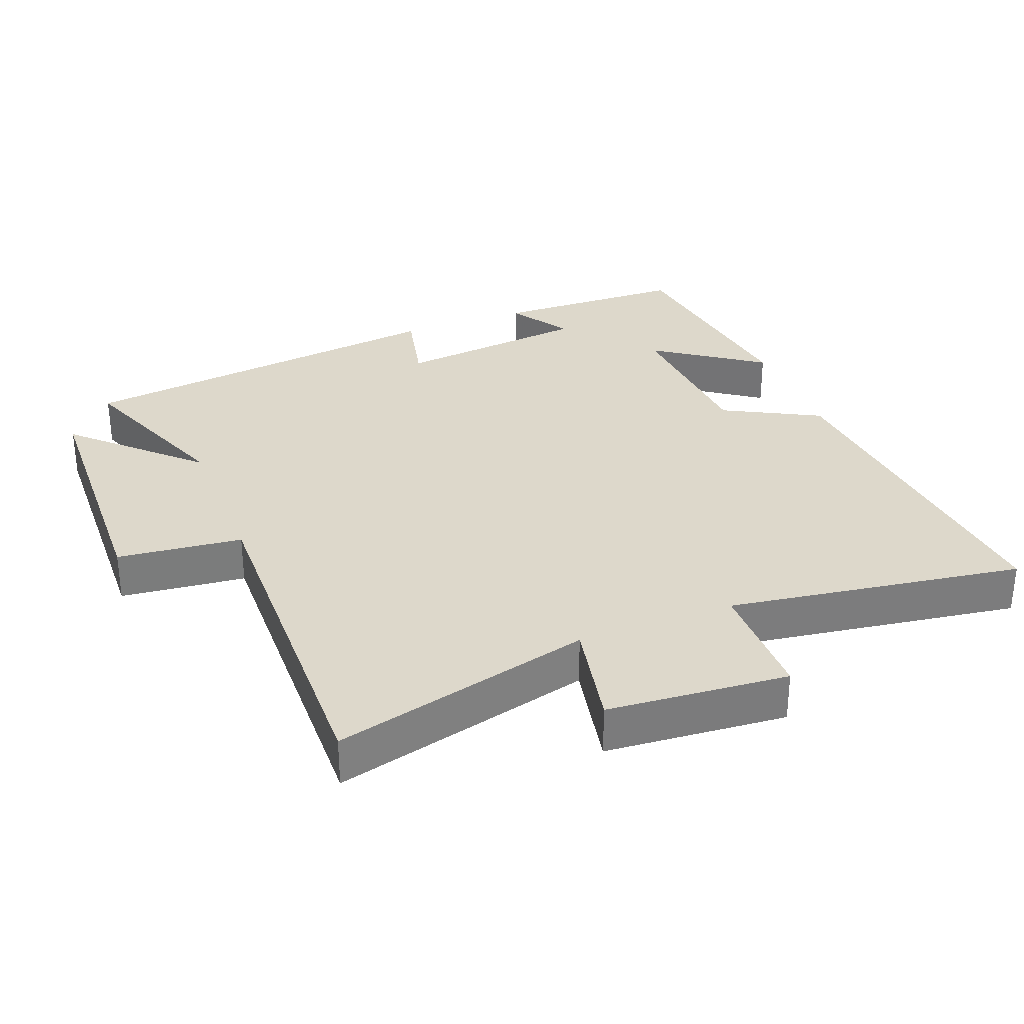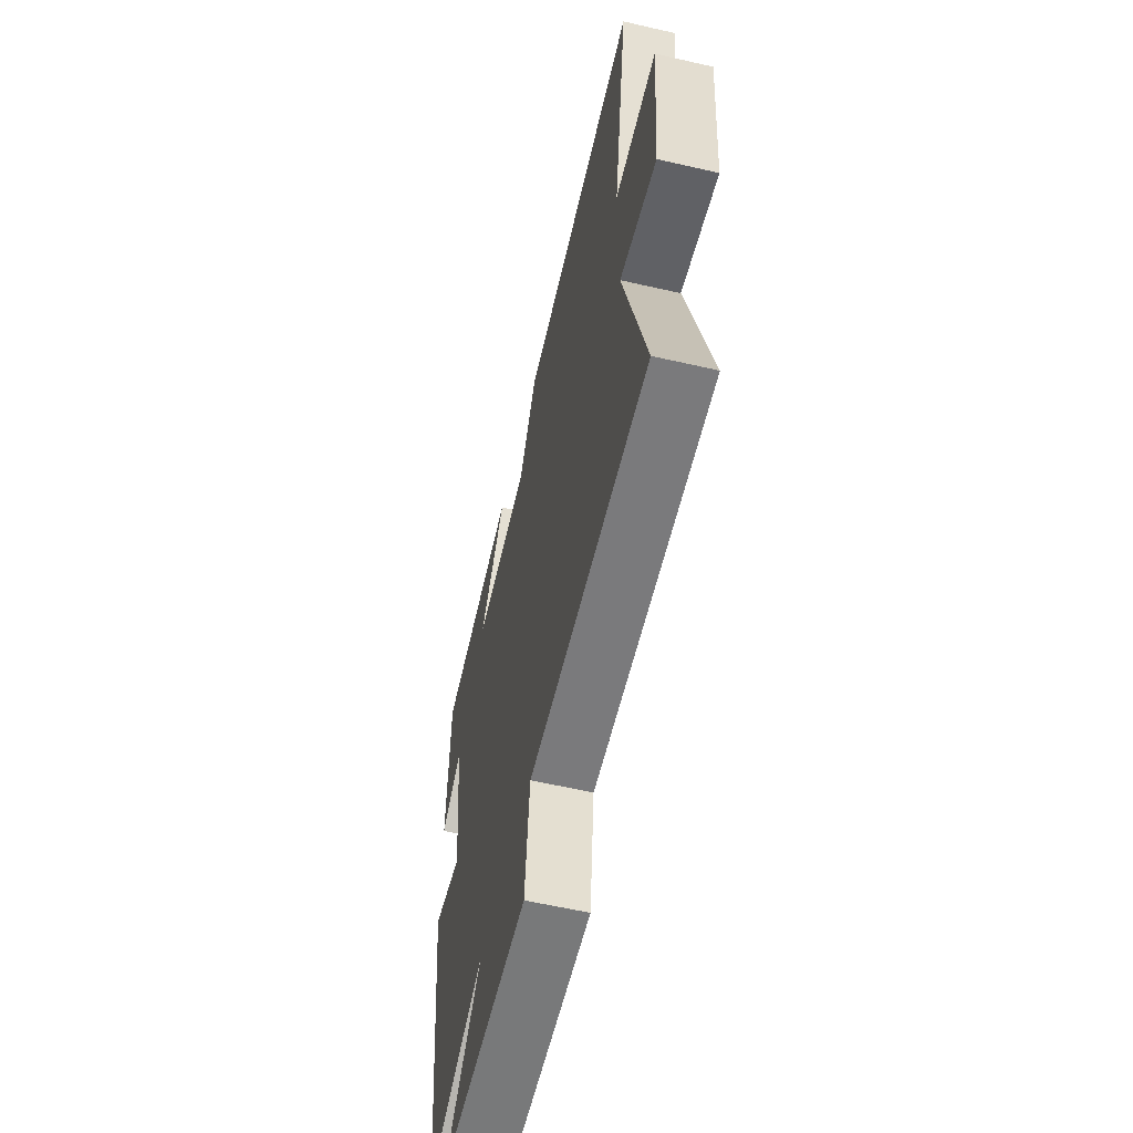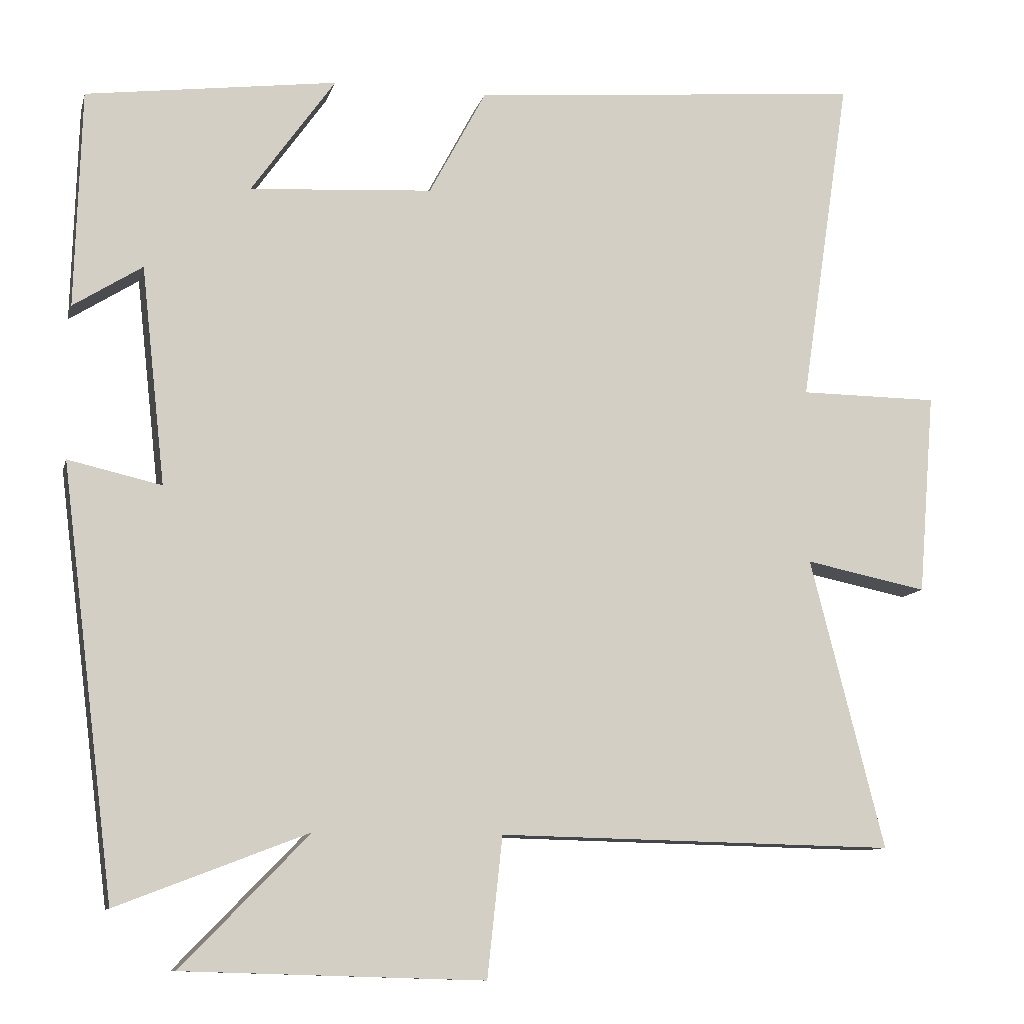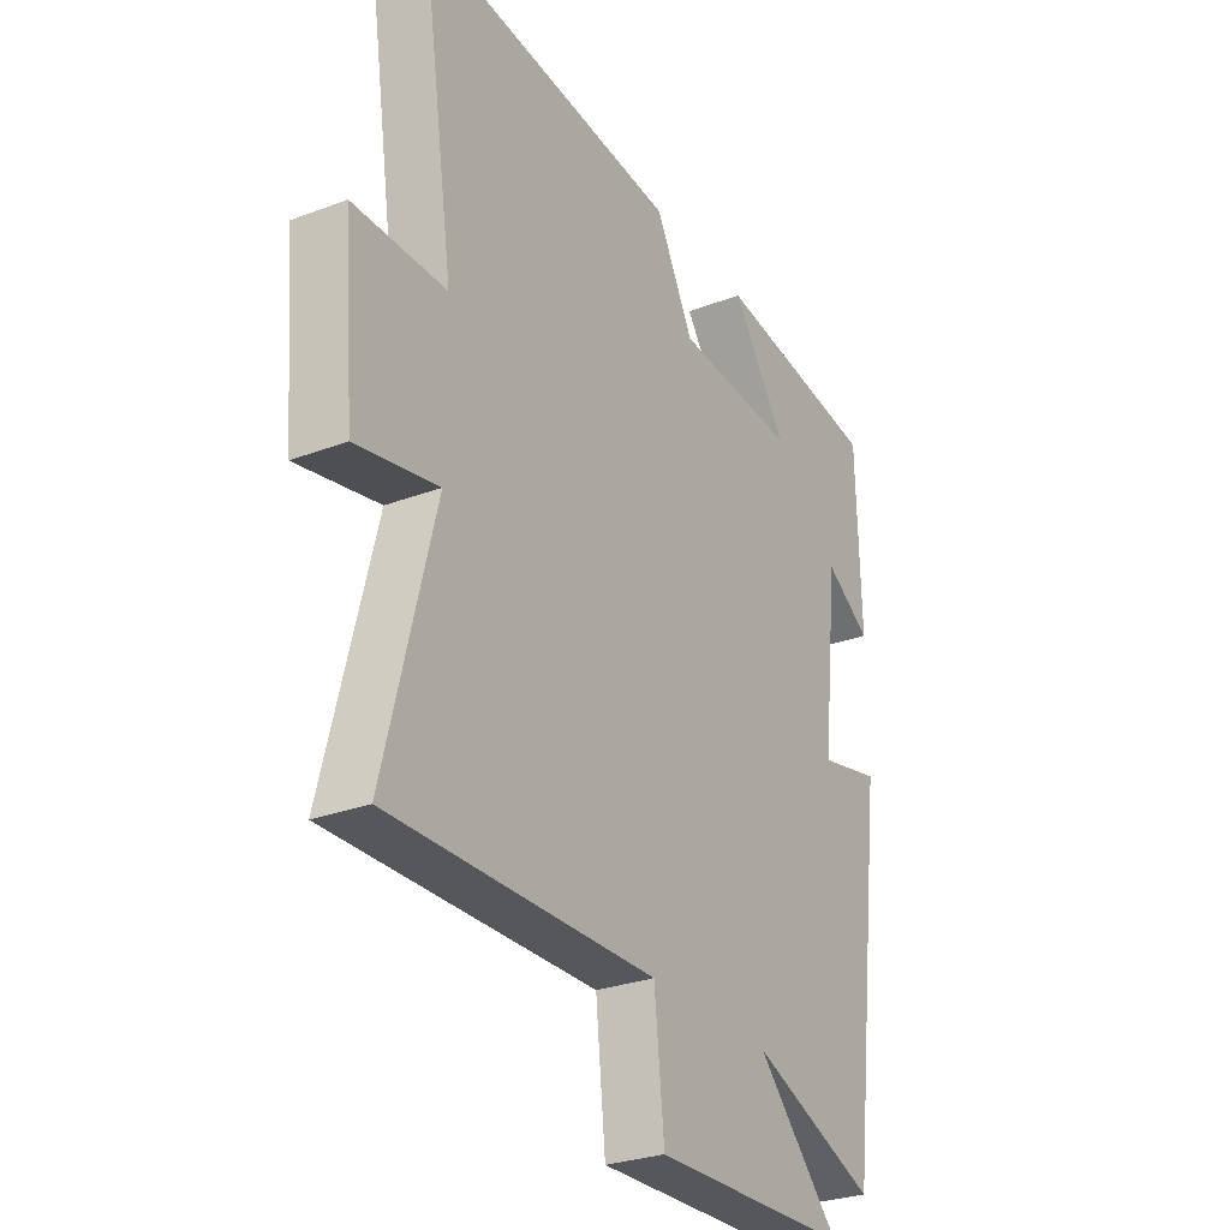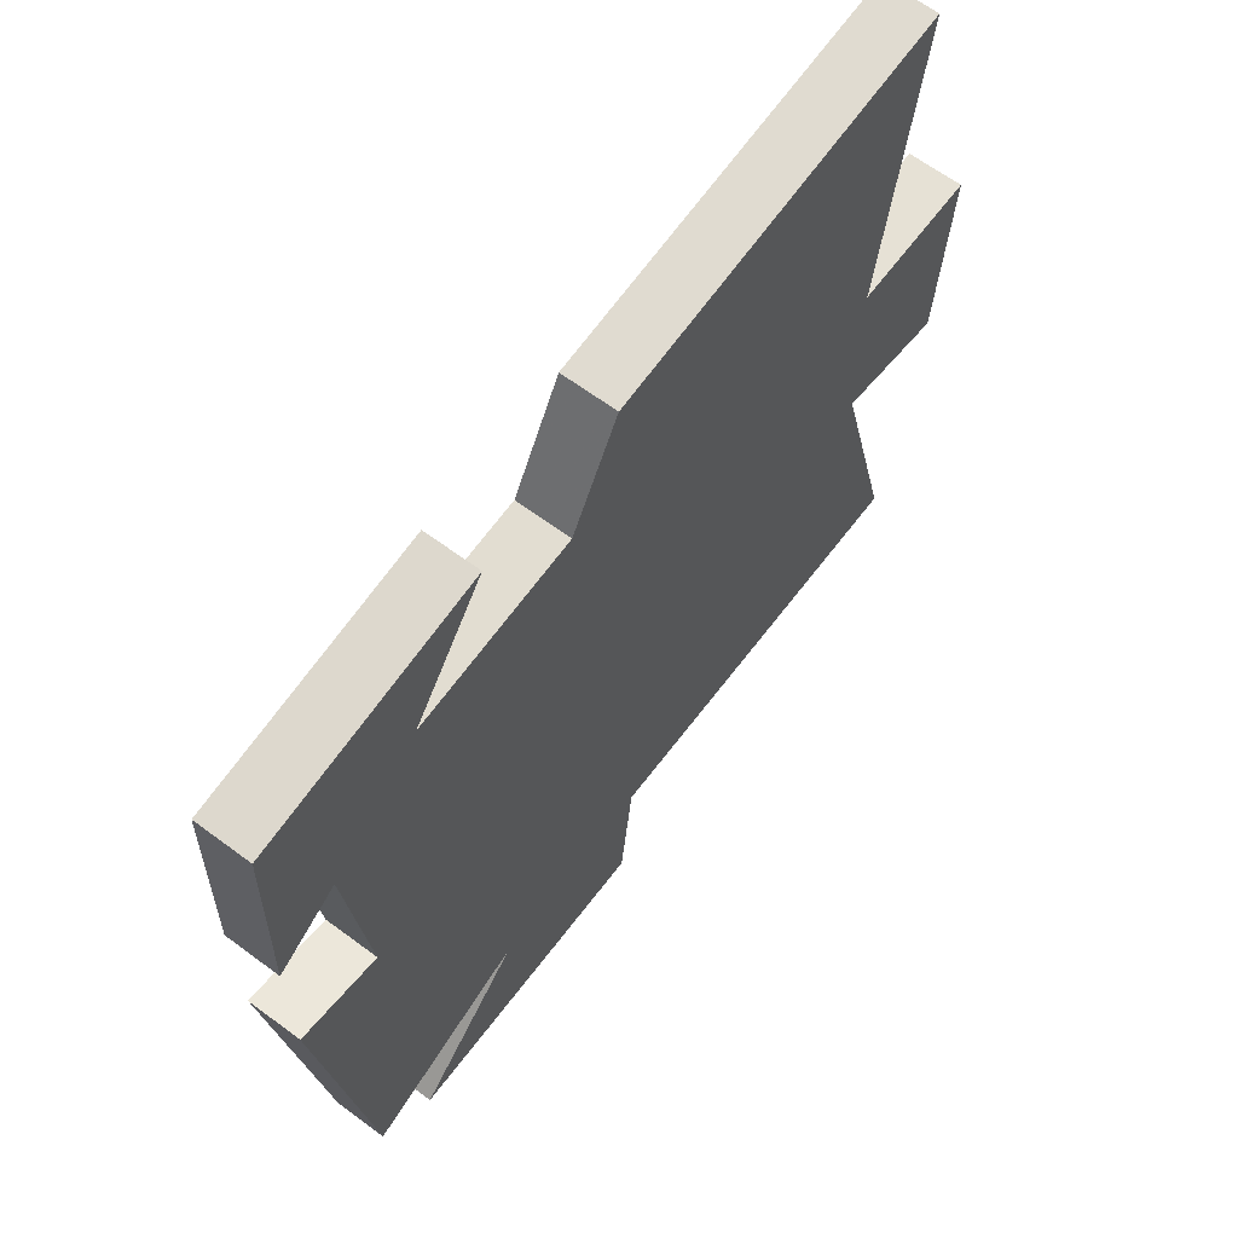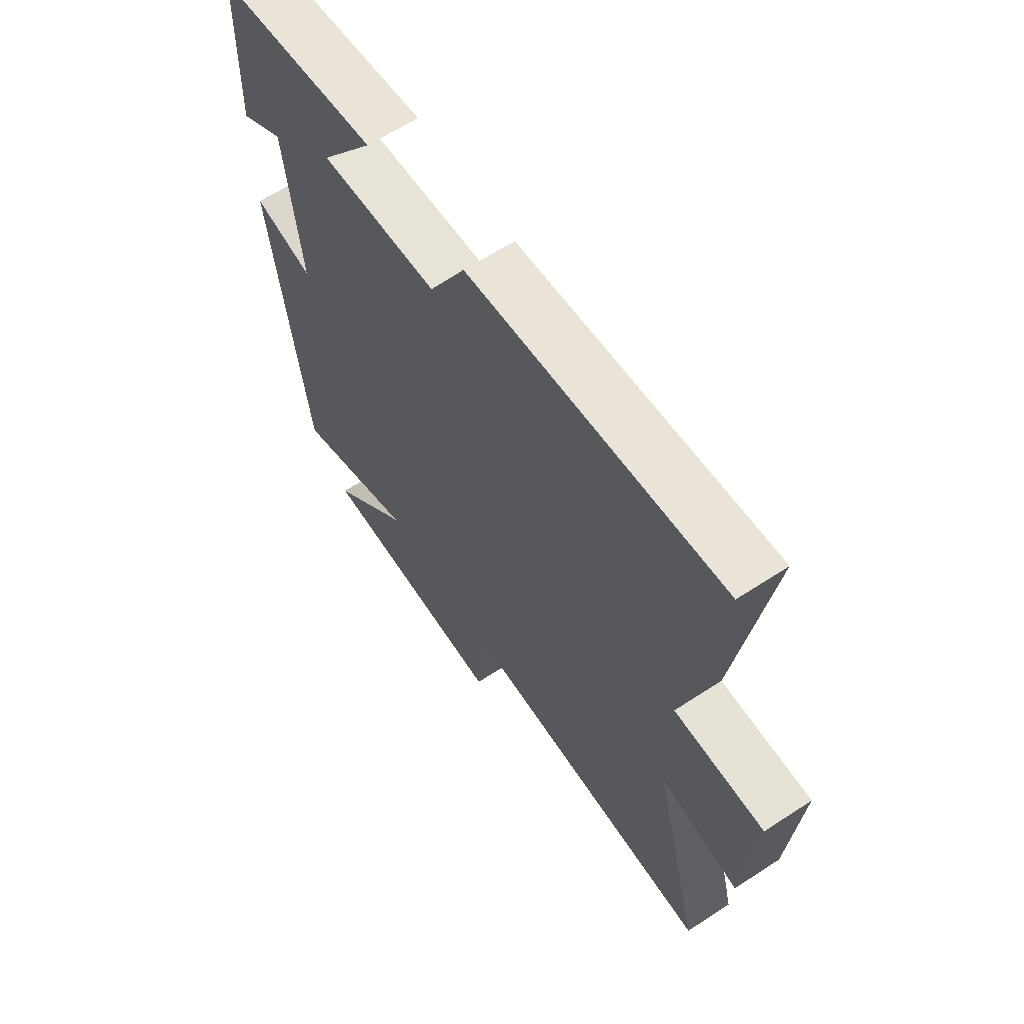
<metadata>
{"format":"obj","ext":"obj","renderer":"f3d","projection":"perspective","resolution":1024,"background":"white","views":[{"elev":31.5,"azim":-111.3,"up":"+Y"},{"elev":-59.4,"azim":-103.3,"up":"+Z"},{"elev":-10.5,"azim":166.4,"up":"+Z"},{"elev":-28.4,"azim":-60.3,"up":"+Z"},{"elev":64.5,"azim":126.8,"up":"+Z"},{"elev":63.1,"azim":-123.5,"up":"+Z"}]}
</metadata>
<code>
v -0.598 0.07 -0.511
v -0.5 0.07 -0.126
v -0.662 0.07 -0.159
v -0.684 0.07 0.109
v -0.5 0.07 0.11
v -0.566 0.07 0.547
v -0.045 0.07 0.5
v 0.03 0.07 0.359
v 0.272 0.07 0.343
v 0.161 0.07 0.5
v 0.492 0.07 0.456
v 0.5 0.07 0.169
v 0.409 0.07 0.227
v 0.377 0.07 -0.061
v 0.5 0.07 -0.033
v 0.429 0.07 -0.597
v 0.177 0.07 -0.5
v 0.345 0.07 -0.673
v -0.051 0.07 -0.685
v -0.071 0.07 -0.5
v -0.598 0 -0.511
v -0.5 0 -0.126
v -0.662 0 -0.159
v -0.684 0 0.109
v -0.5 0 0.11
v -0.566 0 0.547
v -0.045 0 0.5
v 0.03 0 0.359
v 0.272 0 0.343
v 0.161 0 0.5
v 0.492 0 0.456
v 0.5 0 0.169
v 0.409 0 0.227
v 0.377 0 -0.061
v 0.5 0 -0.033
v 0.429 0 -0.597
v 0.177 0 -0.5
v 0.345 0 -0.673
v -0.051 0 -0.685
v -0.071 0 -0.5
f 17 18 19 20
f 14 15 16 17
f 13 14 17 20
f 10 11 12 13
f 9 10 13
f 8 9 13 20
f 5 6 7 8
f 5 8 20
f 2 3 4 5
f 2 5 20
f 1 2 20
f 40 39 38 37
f 37 36 35 34
f 40 37 34 33
f 33 32 31 30
f 33 30 29
f 40 33 29 28
f 28 27 26 25
f 40 28 25
f 25 24 23 22
f 40 25 22
f 40 22 21
f 1 21 22 2
f 2 22 23 3
f 3 23 24 4
f 4 24 25 5
f 5 25 26 6
f 6 26 27 7
f 7 27 28 8
f 8 28 29 9
f 9 29 30 10
f 10 30 31 11
f 11 31 32 12
f 12 32 33 13
f 13 33 34 14
f 14 34 35 15
f 15 35 36 16
f 16 36 37 17
f 17 37 38 18
f 18 38 39 19
f 19 39 40 20
f 20 40 21 1

</code>
